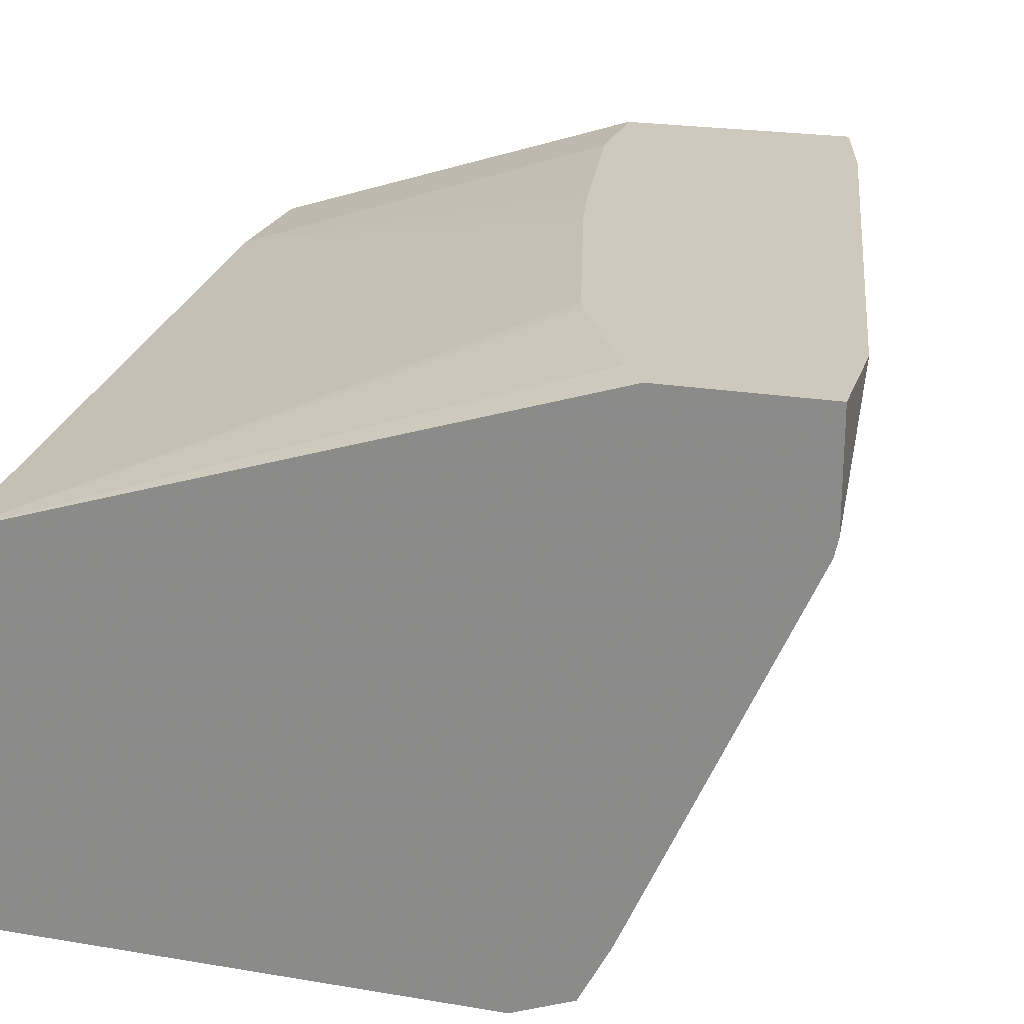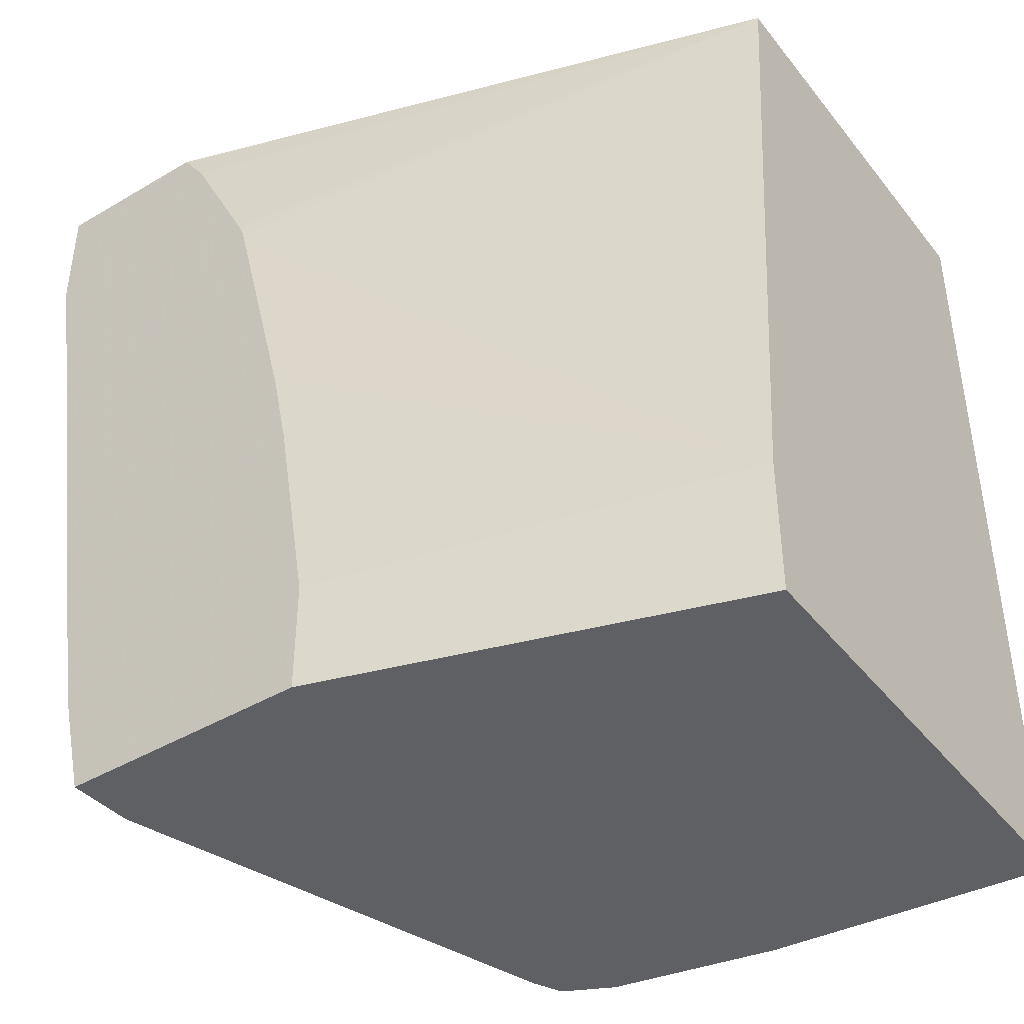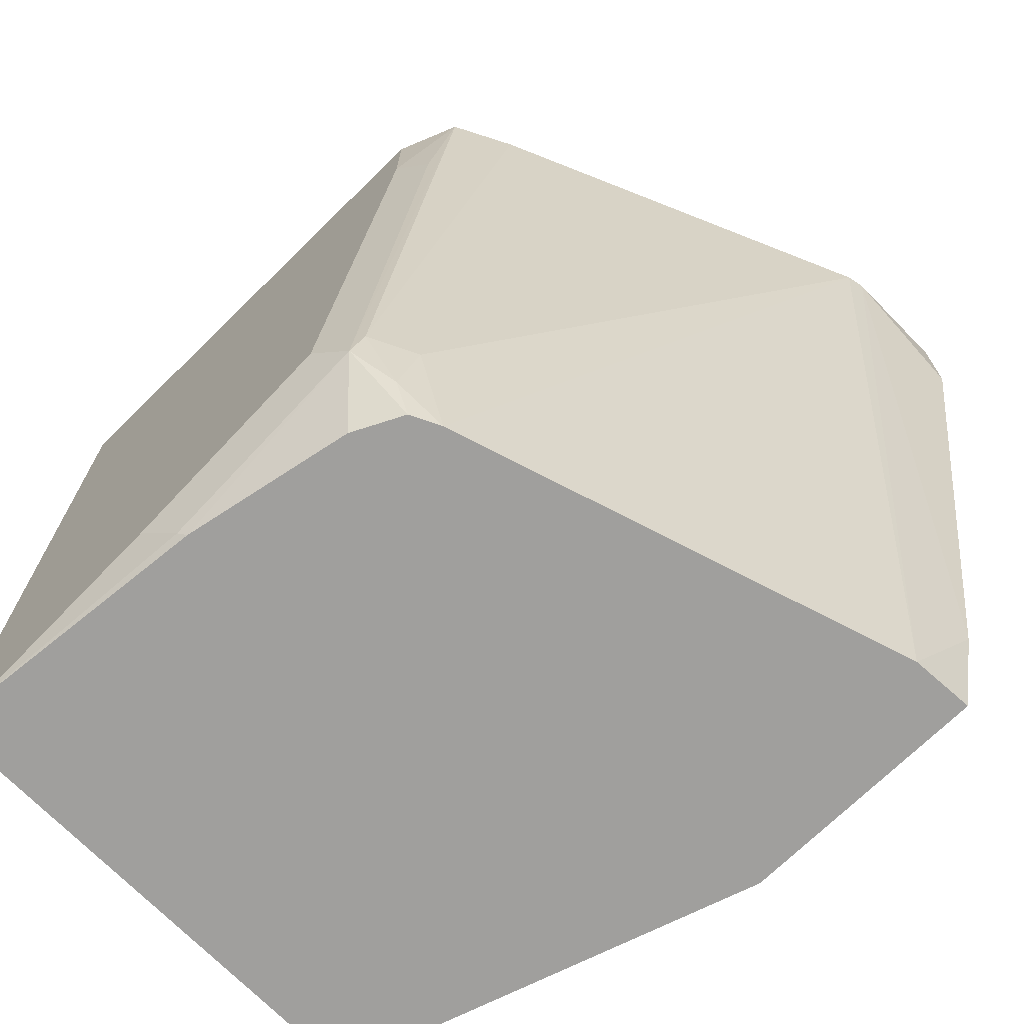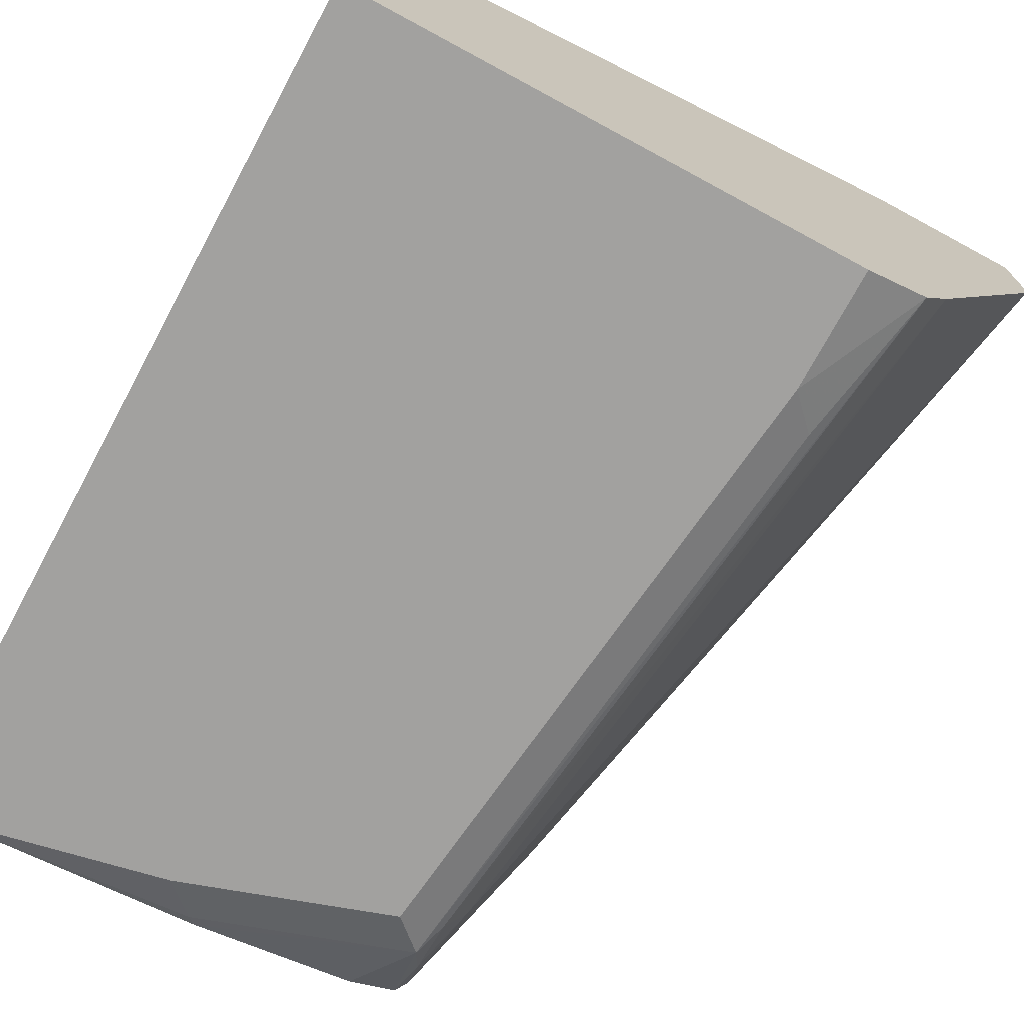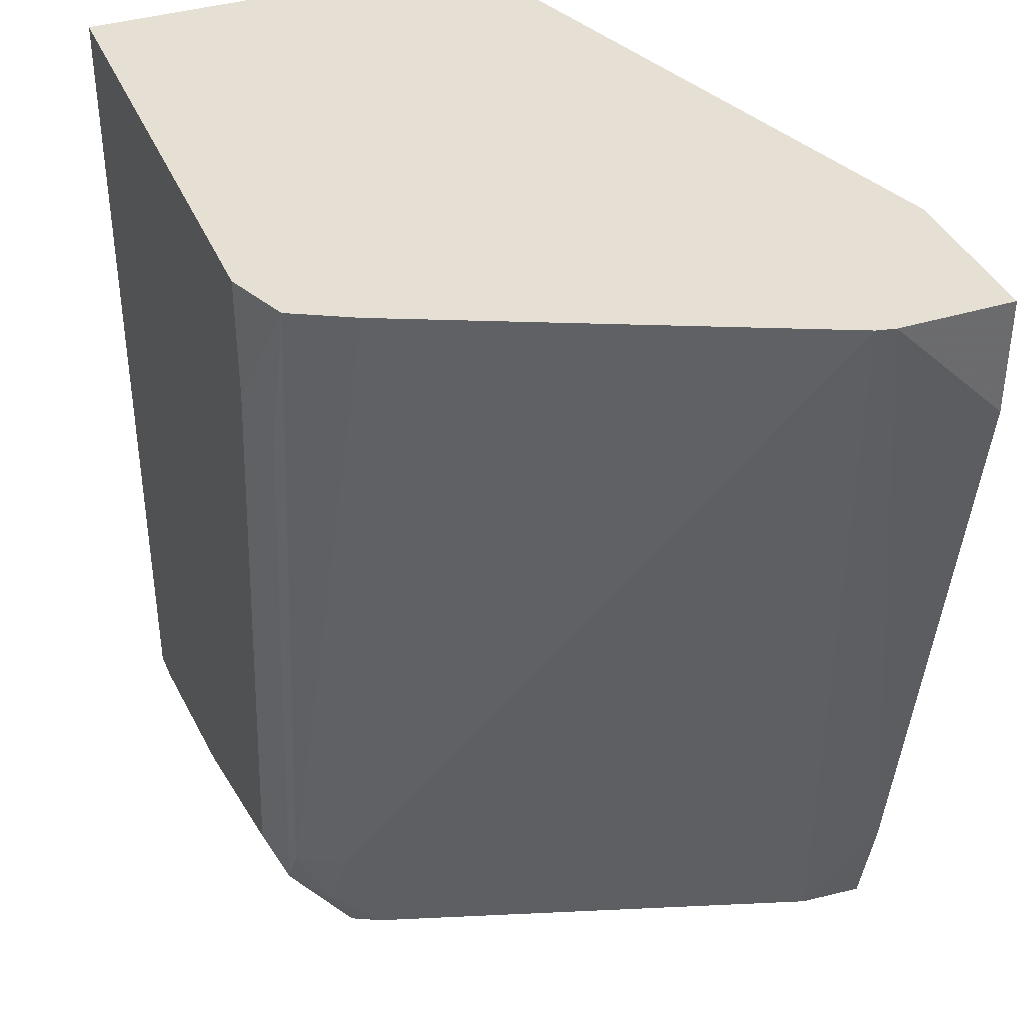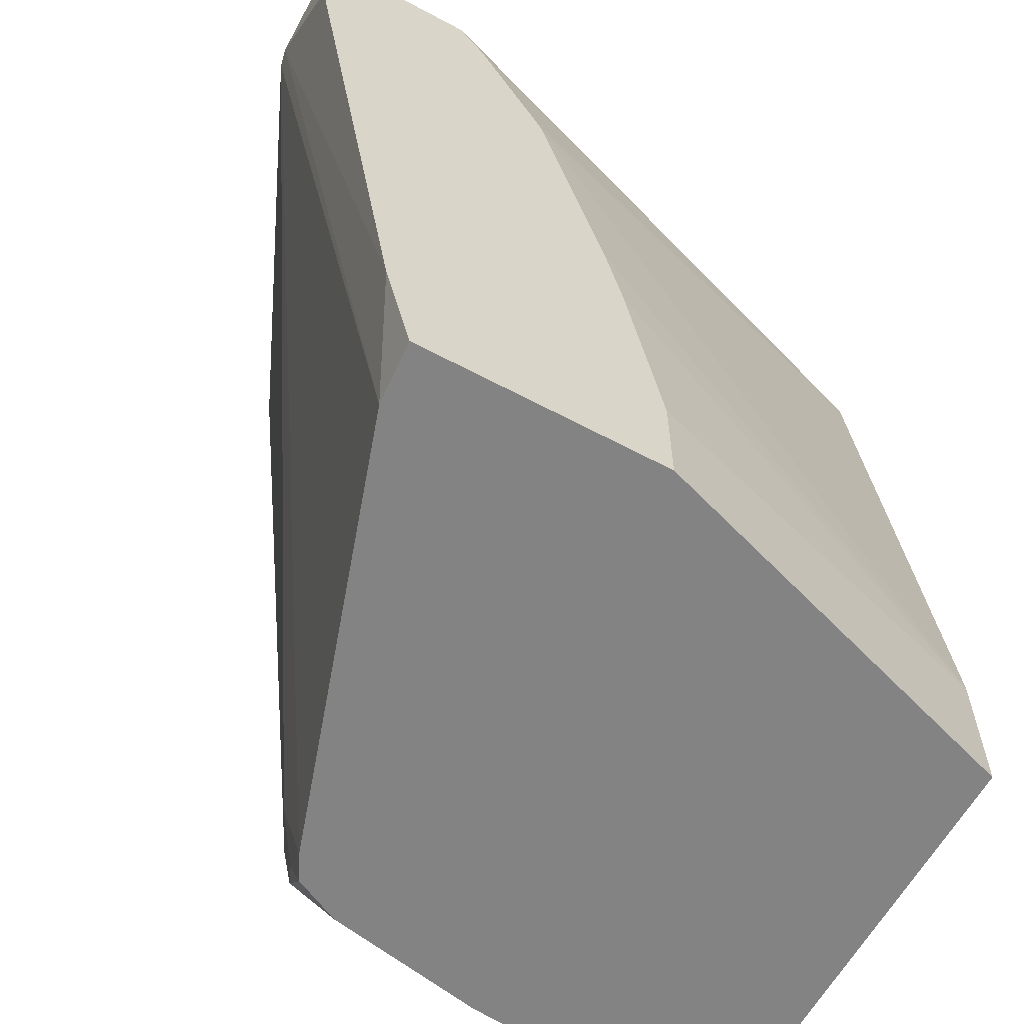
<metadata>
{"format":"obj","ext":"obj","renderer":"f3d","projection":"perspective","resolution":1024,"background":"white","views":[{"elev":22.4,"azim":16.1,"up":"+Y"},{"elev":-42.6,"azim":-144.9,"up":"+Z"},{"elev":-71.3,"azim":44.4,"up":"+Z"},{"elev":-72.2,"azim":-28.4,"up":"+Y"},{"elev":37.9,"azim":68.5,"up":"+Z"},{"elev":-61.0,"azim":151.4,"up":"+Z"}]}
</metadata>
<code>
v 0.05222 -0.2895 0.03646
v 0.2068 -0.2895 0.03646
v 0.05222 -0.1654 0.03646
v 0.05222 -0.2895 -0.2196
v 0.2258 -0.2819 0.03646
v 0.2068 -0.2895 -5.7e-06
v 0.2405 -0.1052 0.03646
v 0.2326 -0.1052 0.02503
v 0.2119 -0.1052 -0.01632
v 0.2102 -0.1052 -0.02068
v 0.05222 -0.1447 -0.1763
v 0.05222 -0.1447 -0.2196
v 0.06205 -0.2895 -0.2196
v 0.2353 -0.2639 0.03646
v 0.2171 -0.2843 -0.01036
v 0.1964 -0.2843 -0.1964
v 0.1999 -0.2826 -0.1861
v 0.1861 -0.2895 -0.1861
v 0.2895 -0.1052 0.03646
v 0.1903 -0.1052 -0.09951
v 0.1852 -0.1052 -0.124
v 0.1748 -0.1052 -0.1861
v 0.1748 -0.1052 -0.2196
v 0.1369 -0.2824 -0.2196
v 0.1344 -0.2843 -0.2171
v 0.1241 -0.2895 -0.2068
v 0.2883 -0.1454 0.03646
v 0.2068 -0.2688 -0.1861
v 0.1861 -0.2727 -0.2196
v 0.2005 -0.2655 -0.2196
v 0.2016 -0.2714 -0.2068
v 0.2895 -0.1399 0.03646
v 0.2895 -0.1052 0.001749
v 0.2495 -0.1052 -0.2196
v 0.2048 -0.257 -0.2196
v 0.2481 -0.1241 -0.2196
v 0.2576 -0.1052 -0.1861
f 11 22 23
f 11 21 22
f 13 24 25
f 11 20 21
f 10 20 11
f 11 23 12
f 7 9 8
f 7 23 22
f 7 20 10
f 7 21 20
f 7 22 21
f 7 34 23
f 13 25 26
f 7 37 34
f 7 10 9
f 14 17 28
f 27 36 32
f 16 18 26
f 7 33 37
f 32 36 37
f 30 35 31
f 28 31 35
f 27 35 36
f 27 28 35
f 14 28 27
f 19 32 33
f 16 31 17
f 16 30 31
f 16 29 30
f 16 24 29
f 16 25 24
f 16 26 25
f 17 31 28
f 7 19 33
f 1 19 7
f 6 18 16
f 1 18 6
f 1 26 18
f 1 13 26
f 1 4 13
f 1 12 4
f 1 11 12
f 1 6 2
f 1 3 11
f 1 32 19
f 1 27 32
f 1 14 27
f 1 5 14
f 1 2 5
f 32 37 33
f 1 7 3
f 6 16 15
f 2 6 5
f 3 8 9
f 5 17 14
f 5 16 17
f 5 15 16
f 5 6 15
f 4 24 13
f 4 29 24
f 3 7 8
f 4 30 29
f 4 36 35
f 4 34 36
f 4 23 34
f 4 12 23
f 3 10 11
f 3 9 10
f 4 35 30
f 34 37 36

</code>
